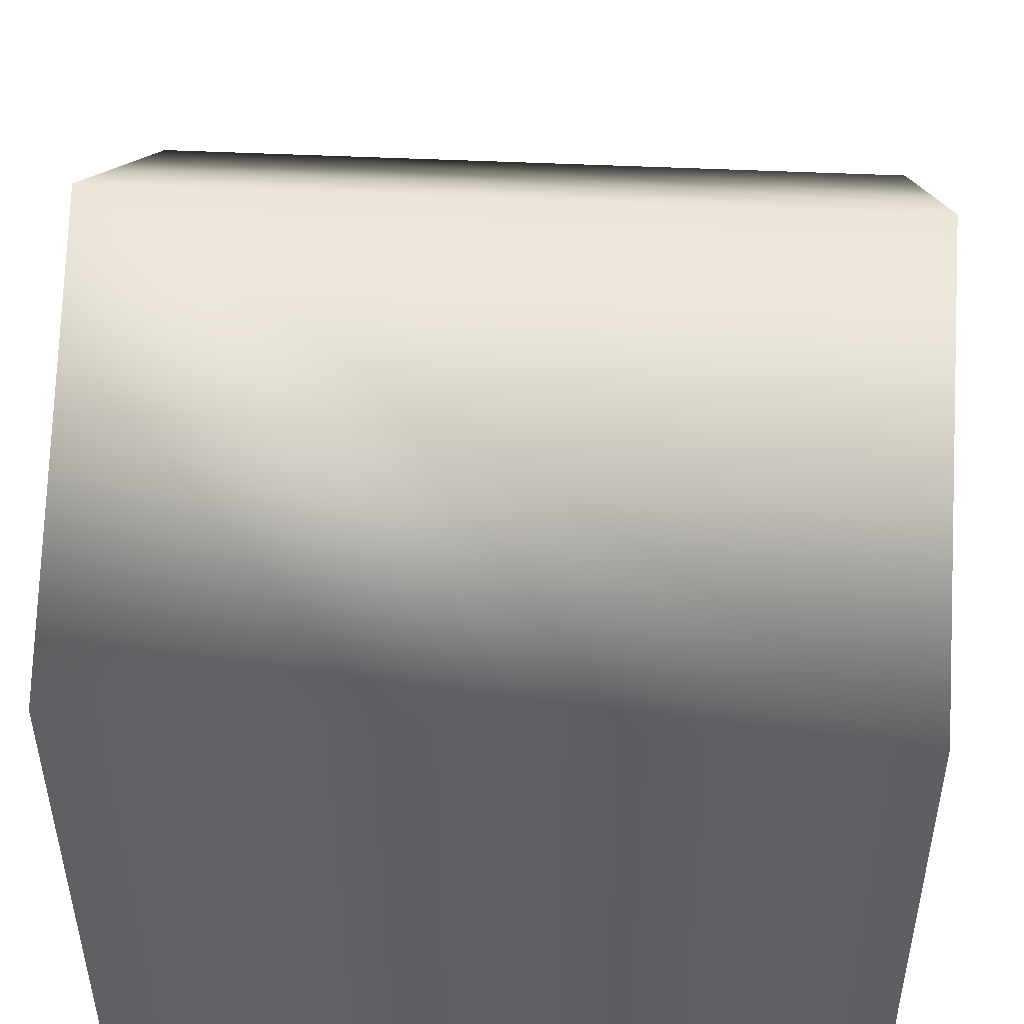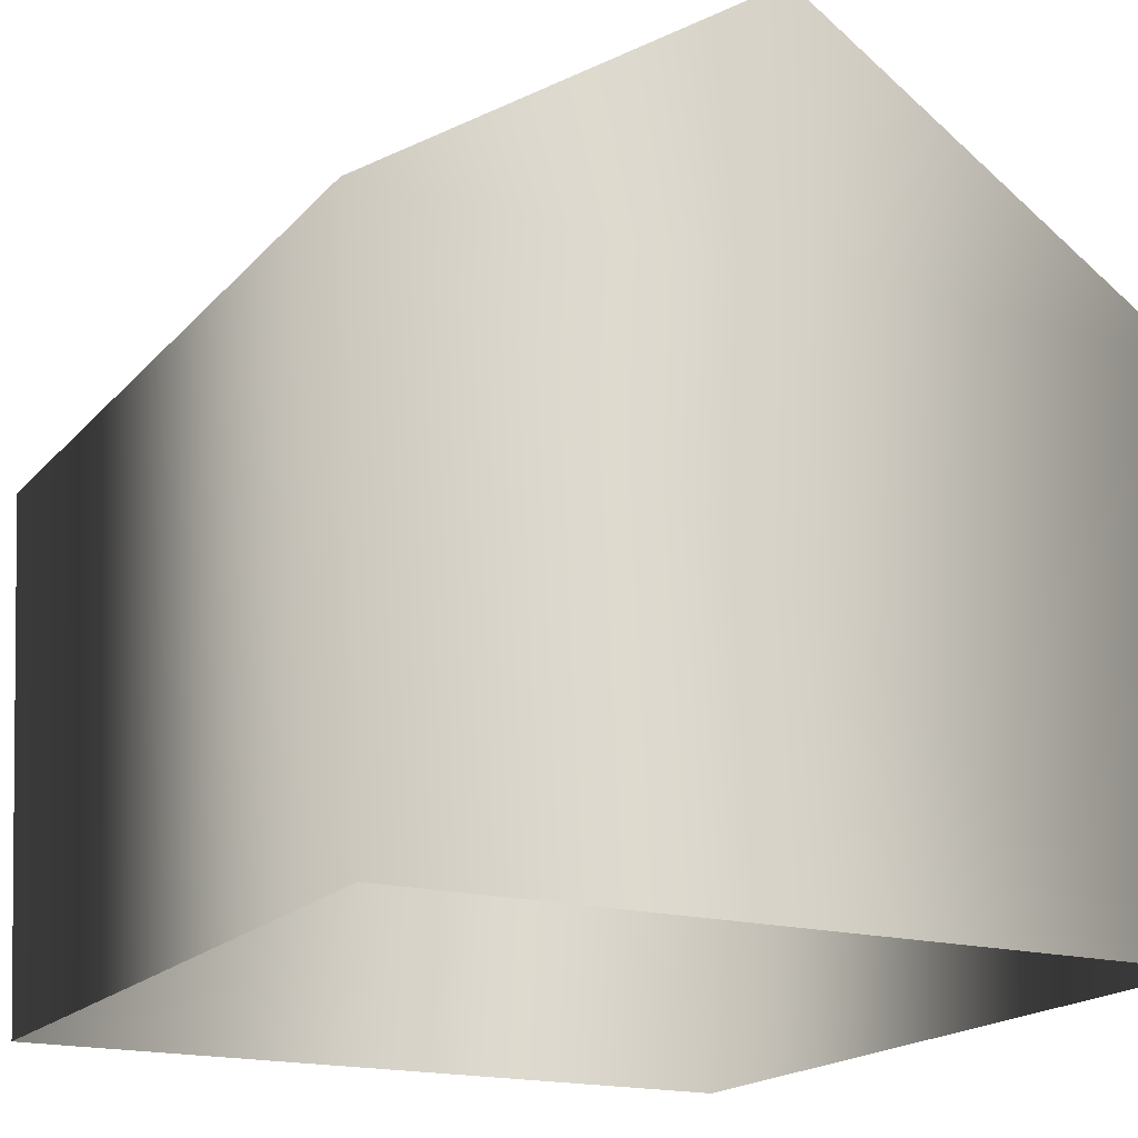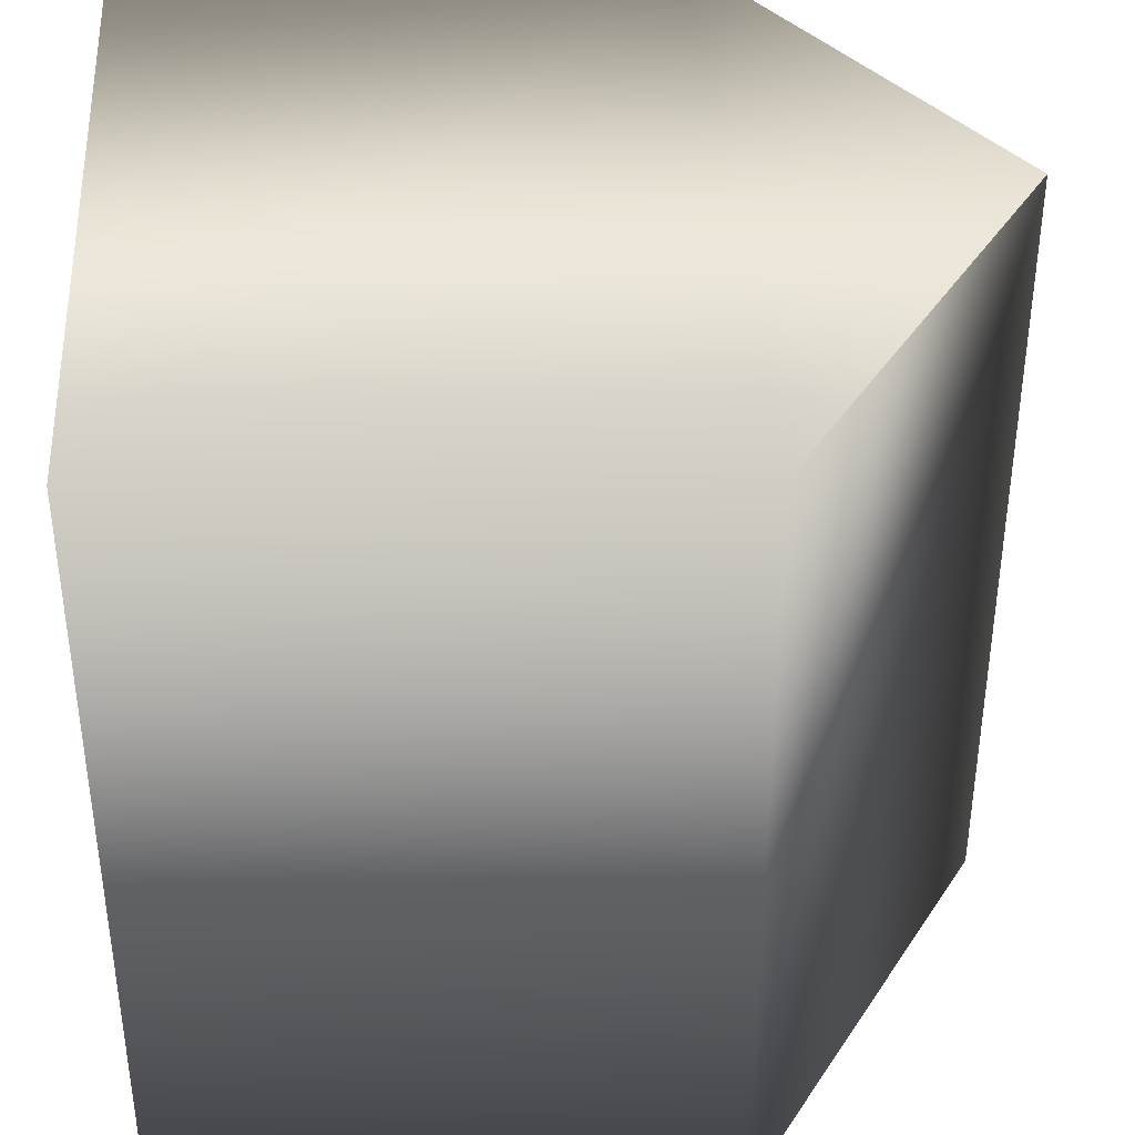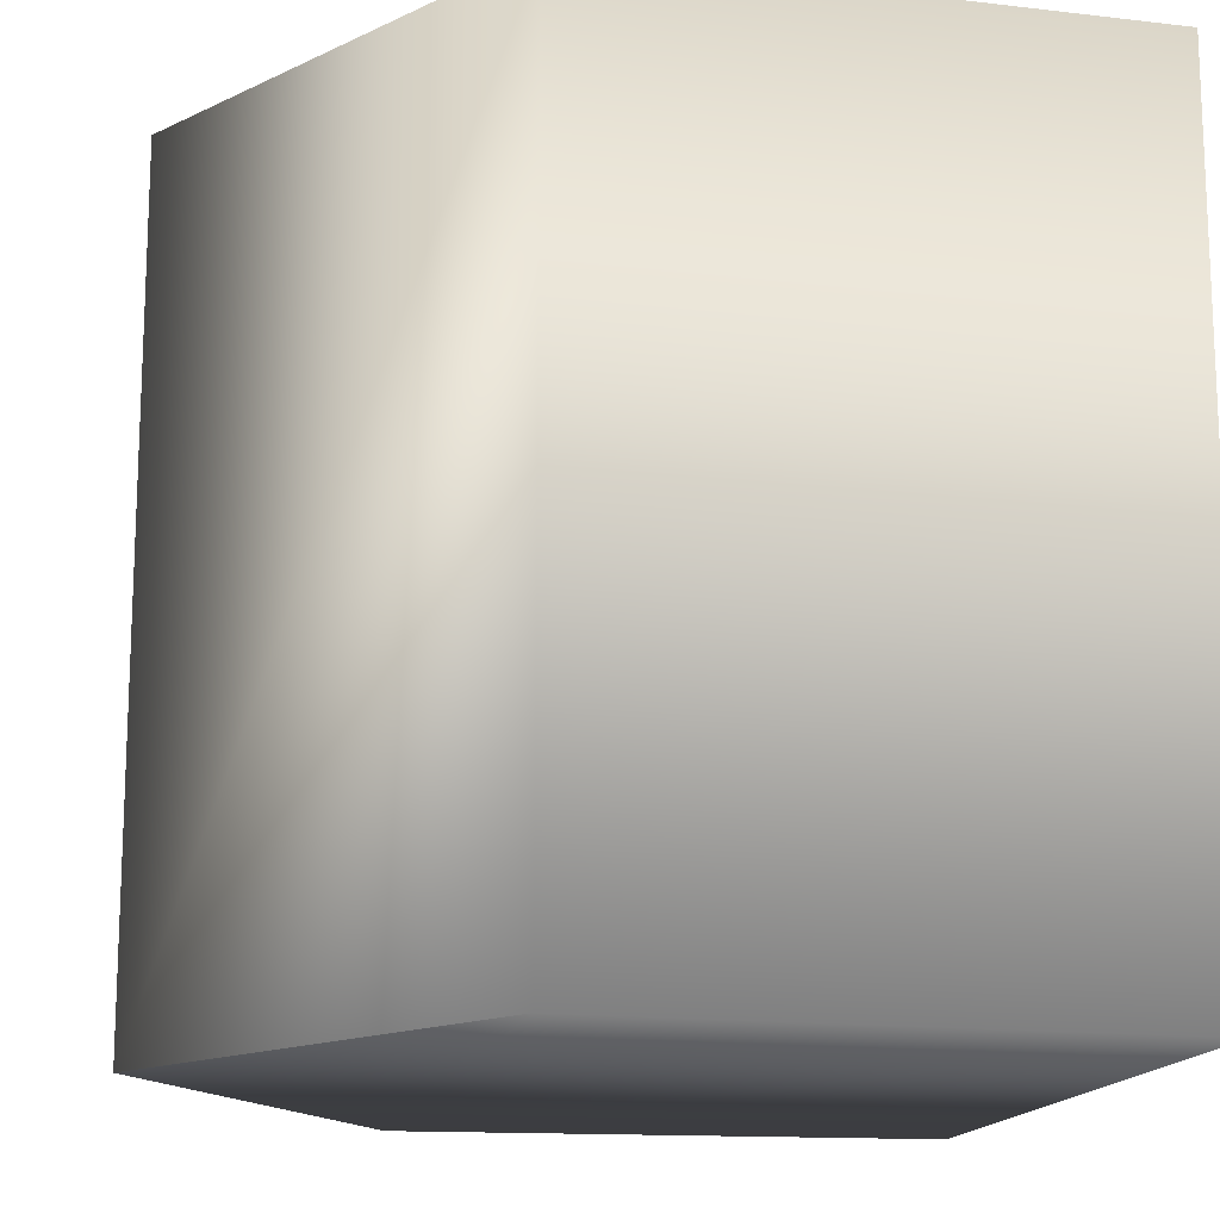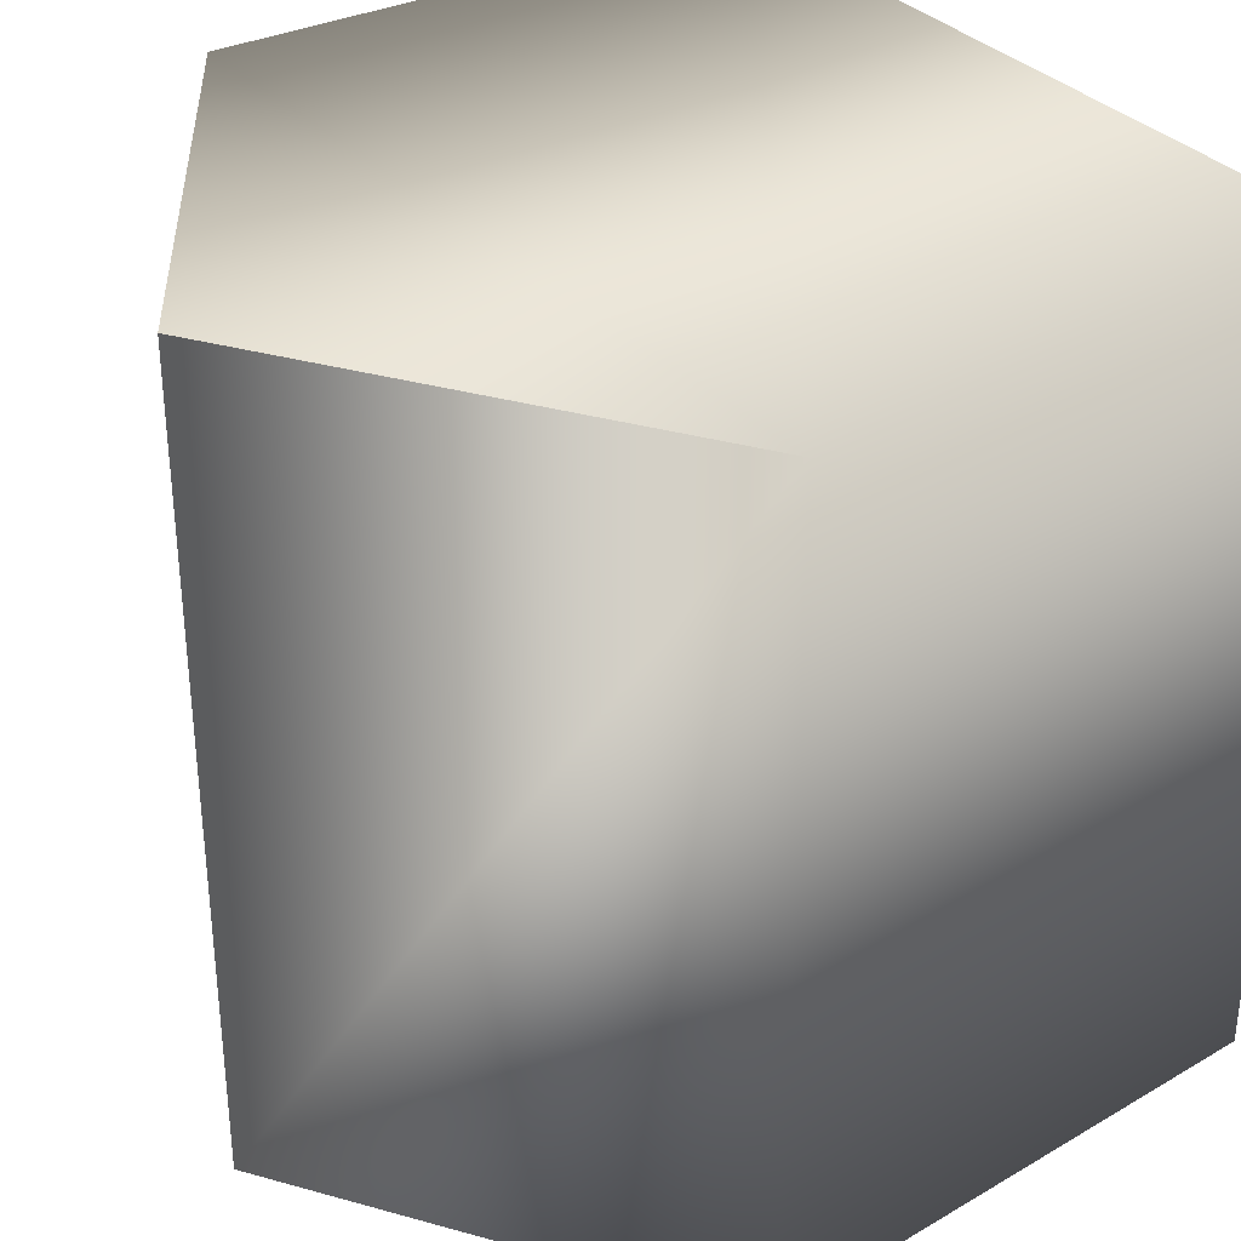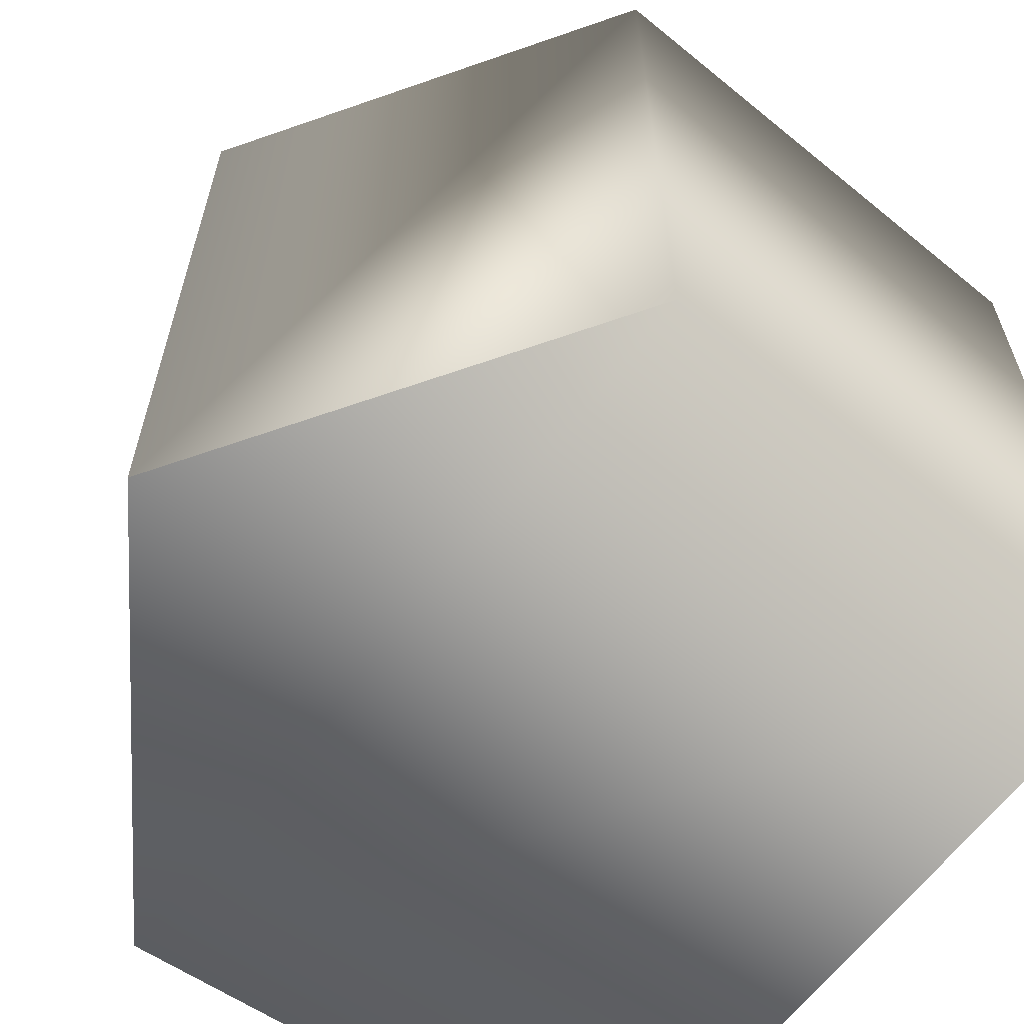
<metadata>
{"format":"obj","ext":"obj","renderer":"f3d","projection":"perspective","resolution":1024,"background":"white","views":[{"elev":45.1,"azim":93.2,"up":"+Y"},{"elev":-18.0,"azim":-27.4,"up":"+Y"},{"elev":39.1,"azim":86.2,"up":"+Z"},{"elev":-15.2,"azim":-101.3,"up":"+Z"},{"elev":33.9,"azim":-125.6,"up":"+Z"},{"elev":-62.6,"azim":-126.8,"up":"+Z"}]}
</metadata>
<code>
v  2.8 0  3
v  3 4  3
v  0 6  3
v -3 4  3
v -2.8 0  3
v -2.8 0 -3
v -3 4 -3
v  0 6 -3
v  3 4 -3
v  2.8 0 -3
v  2.8 0  3
v  3 4  3
v  0 6  3
v  0 6 -3
v  0 6 -3
v  0 6  3
f 1 2 4
f 4 5 1
f 2 3 4
f 6 7 9
f 9 10 6
f 7 8 9
f 10 9 12
f 12 11 10
f 5 4 7
f 7 6 5
f 4 13 14
f 14 7 4
f 9 15 16
f 16 12 9

</code>
